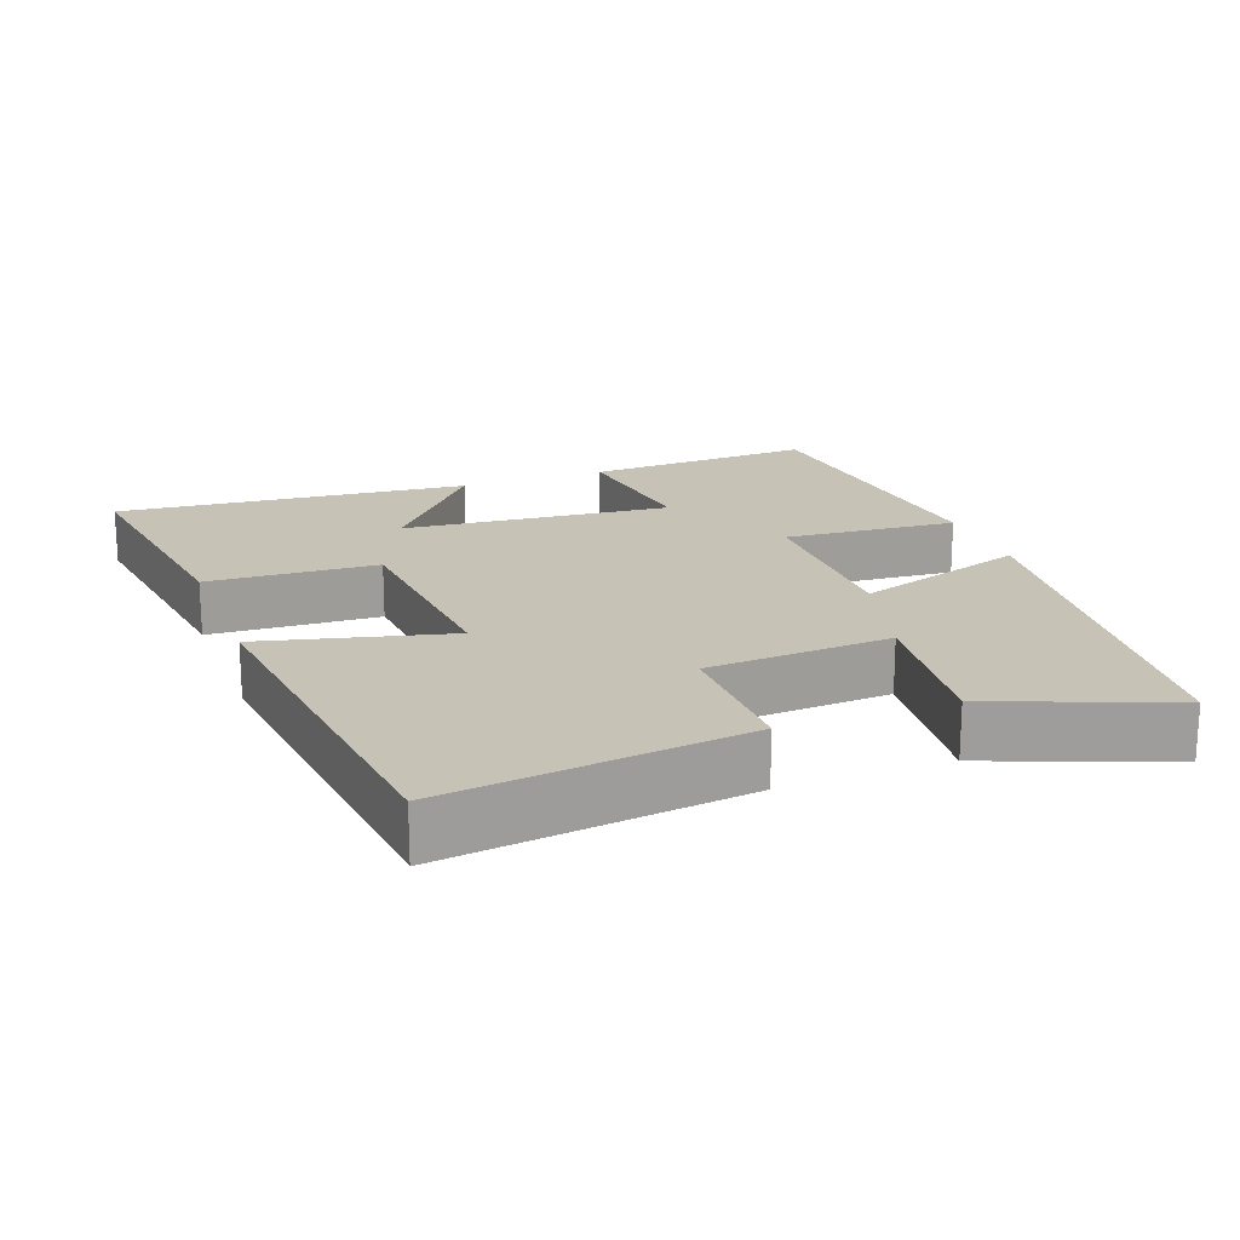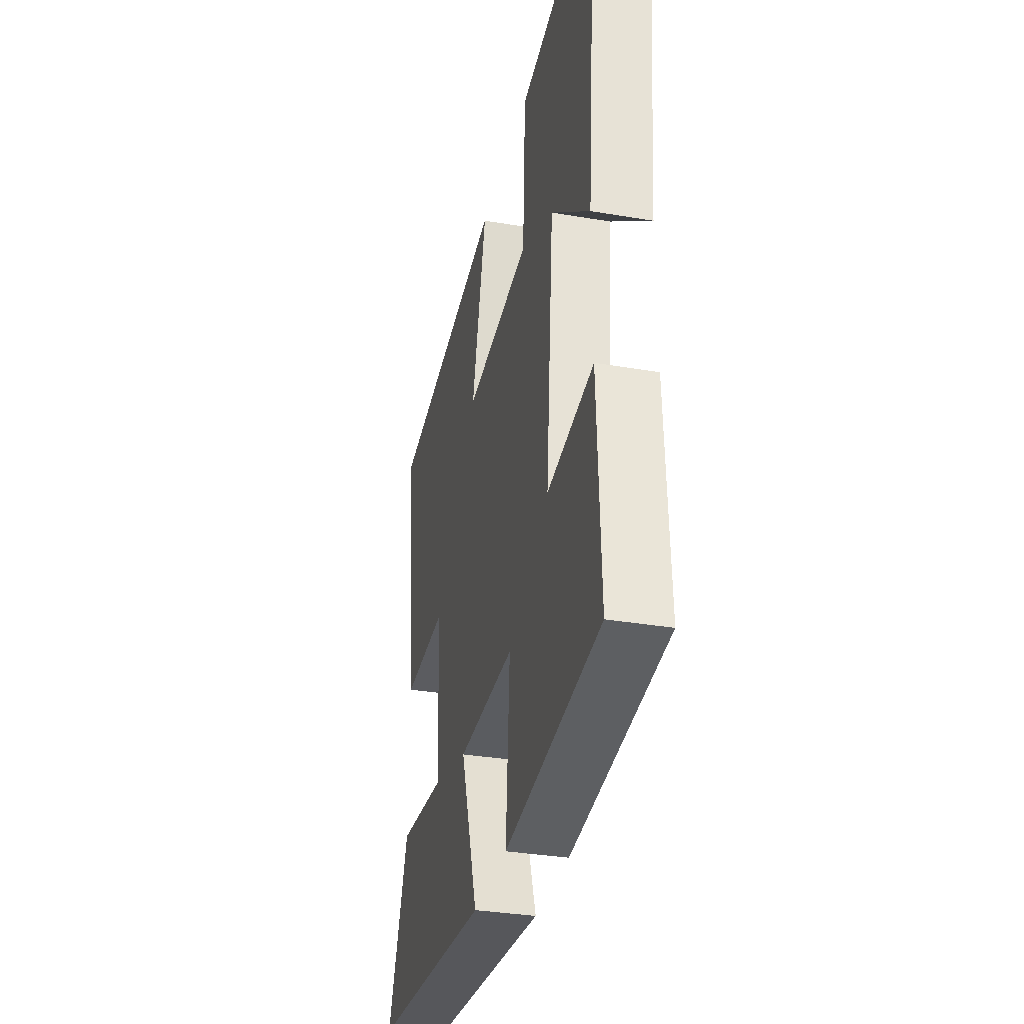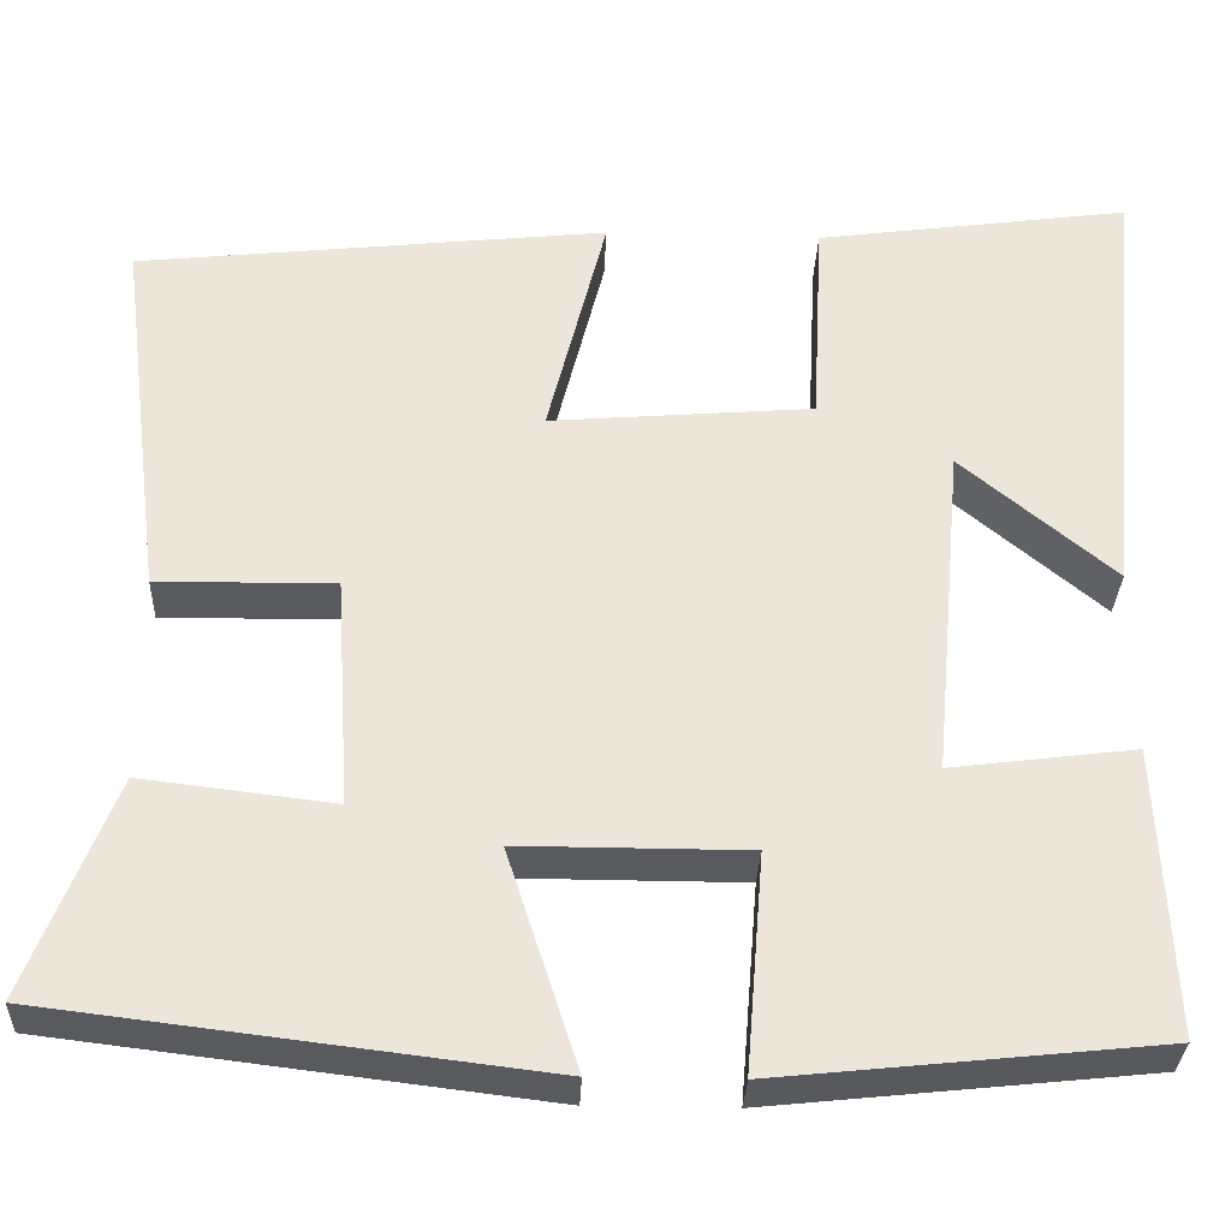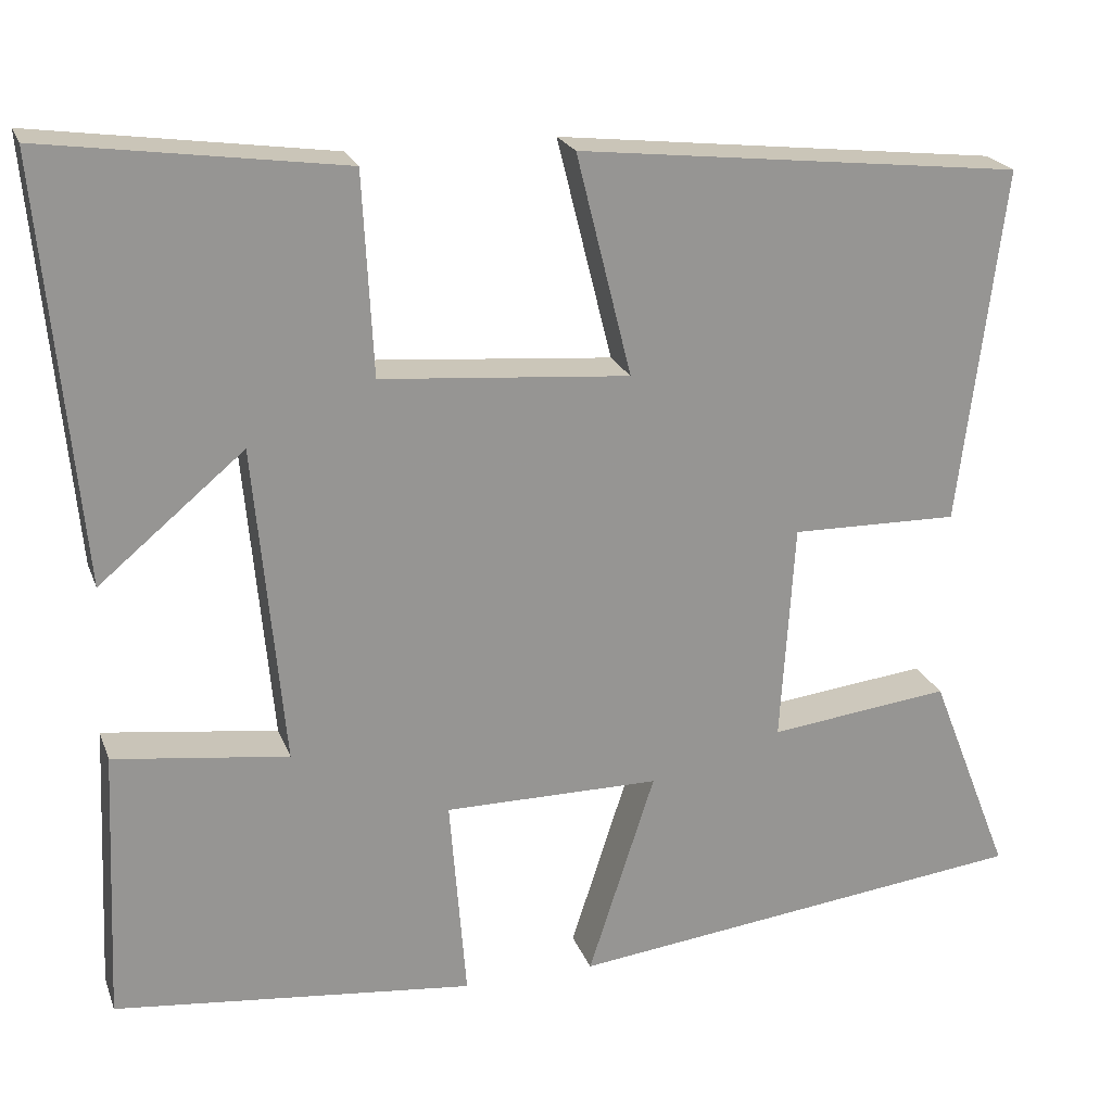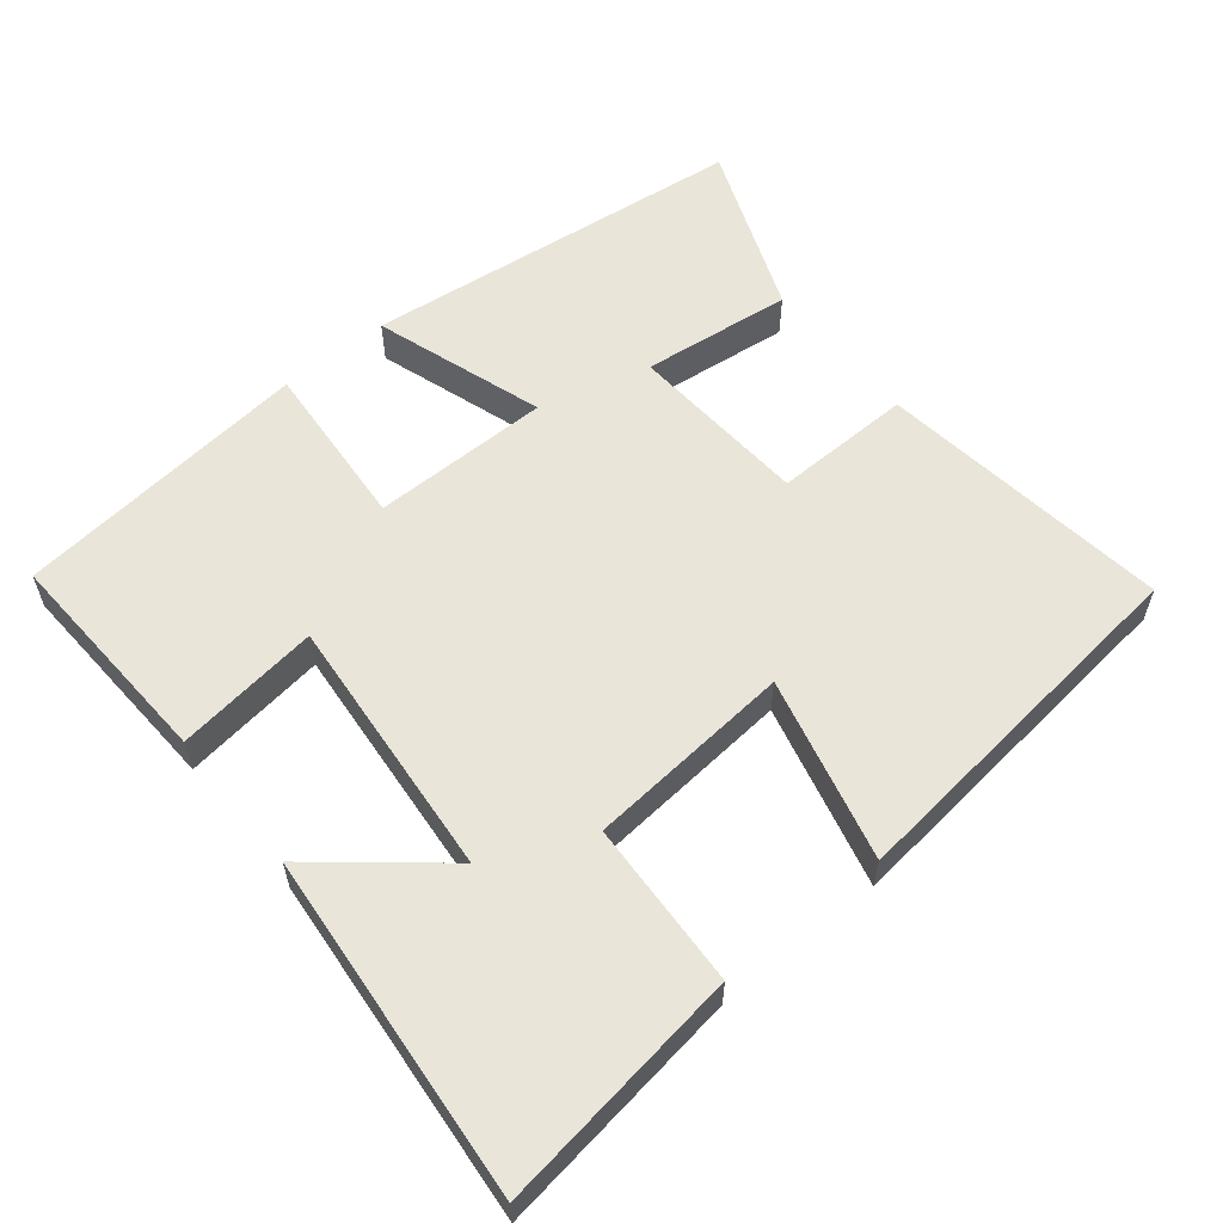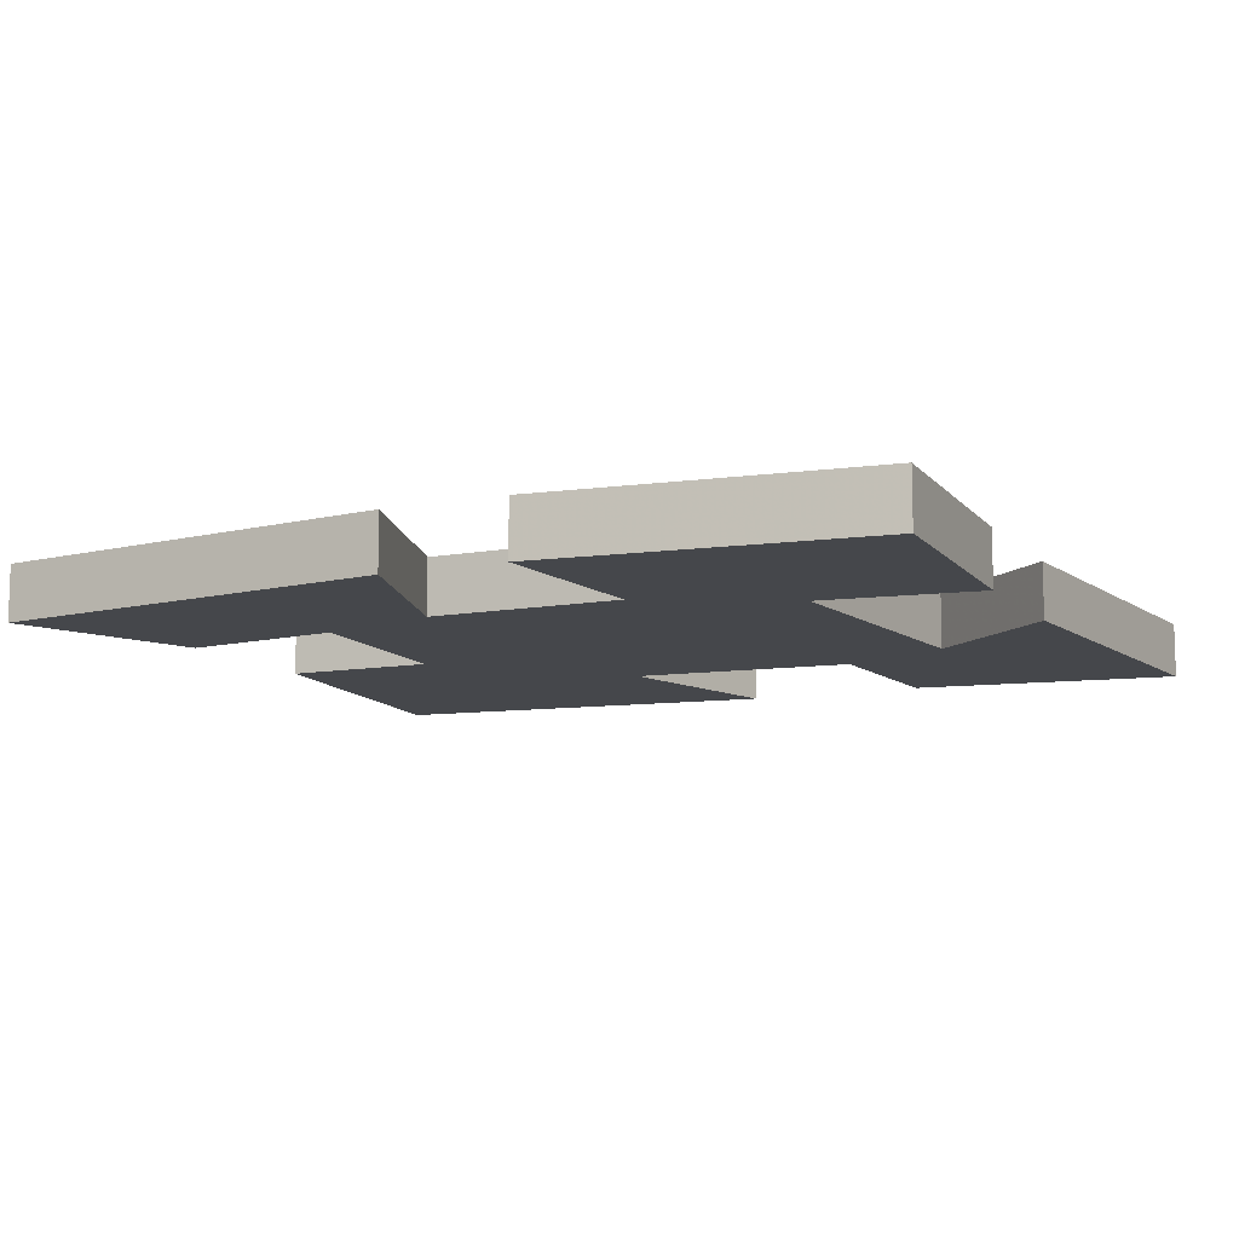
<metadata>
{"format":"obj","ext":"obj","renderer":"f3d","projection":"perspective","resolution":1024,"background":"white","views":[{"elev":19.2,"azim":69.5,"up":"+Y"},{"elev":-33.9,"azim":-103.0,"up":"+Z"},{"elev":-31.7,"azim":177.7,"up":"+Z"},{"elev":21.9,"azim":-17.1,"up":"+Z"},{"elev":58.3,"azim":-39.3,"up":"+Y"},{"elev":-10.2,"azim":-154.8,"up":"+Y"}]}
</metadata>
<code>
v -0.514 0.07 -0.456
v -0.5 0.07 -0.141
v -0.298 0.07 -0.167
v -0.332 0.07 0.203
v -0.5 0.07 0.063
v -0.545 0.07 0.548
v -0.2 0.07 0.5
v -0.188 0.07 0.267
v 0.1 0.07 0.243
v 0.036 0.07 0.5
v 0.552 0.07 0.443
v 0.5 0.07 0.031
v 0.306 0.07 0.034
v 0.29 0.07 -0.22
v 0.5 0.07 -0.195
v 0.594 0.07 -0.435
v 0.057 0.07 -0.5
v 0.134 0.07 -0.262
v -0.116 0.07 -0.262
v -0.097 0.07 -0.5
v -0.514 0 -0.456
v -0.5 0 -0.141
v -0.298 0 -0.167
v -0.332 0 0.203
v -0.5 0 0.063
v -0.545 0 0.548
v -0.2 0 0.5
v -0.188 0 0.267
v 0.1 0 0.243
v 0.036 0 0.5
v 0.552 0 0.443
v 0.5 0 0.031
v 0.306 0 0.034
v 0.29 0 -0.22
v 0.5 0 -0.195
v 0.594 0 -0.435
v 0.057 0 -0.5
v 0.134 0 -0.262
v -0.116 0 -0.262
v -0.097 0 -0.5
f 1 2 3
f 20 1 3
f 19 20 3
f 18 19 3 4
f 16 17 18
f 15 16 18
f 14 15 18
f 13 14 18 4
f 11 12 13
f 10 11 13
f 9 10 13
f 8 9 13 4
f 7 8 4
f 4 5 6 7
f 23 22 21
f 23 21 40
f 23 40 39
f 24 23 39 38
f 38 37 36
f 38 36 35
f 38 35 34
f 24 38 34 33
f 33 32 31
f 33 31 30
f 33 30 29
f 24 33 29 28
f 24 28 27
f 27 26 25 24
f 1 21 22 2
f 2 22 23 3
f 3 23 24 4
f 4 24 25 5
f 5 25 26 6
f 6 26 27 7
f 7 27 28 8
f 8 28 29 9
f 9 29 30 10
f 10 30 31 11
f 11 31 32 12
f 12 32 33 13
f 13 33 34 14
f 14 34 35 15
f 15 35 36 16
f 16 36 37 17
f 17 37 38 18
f 18 38 39 19
f 19 39 40 20
f 20 40 21 1

</code>
